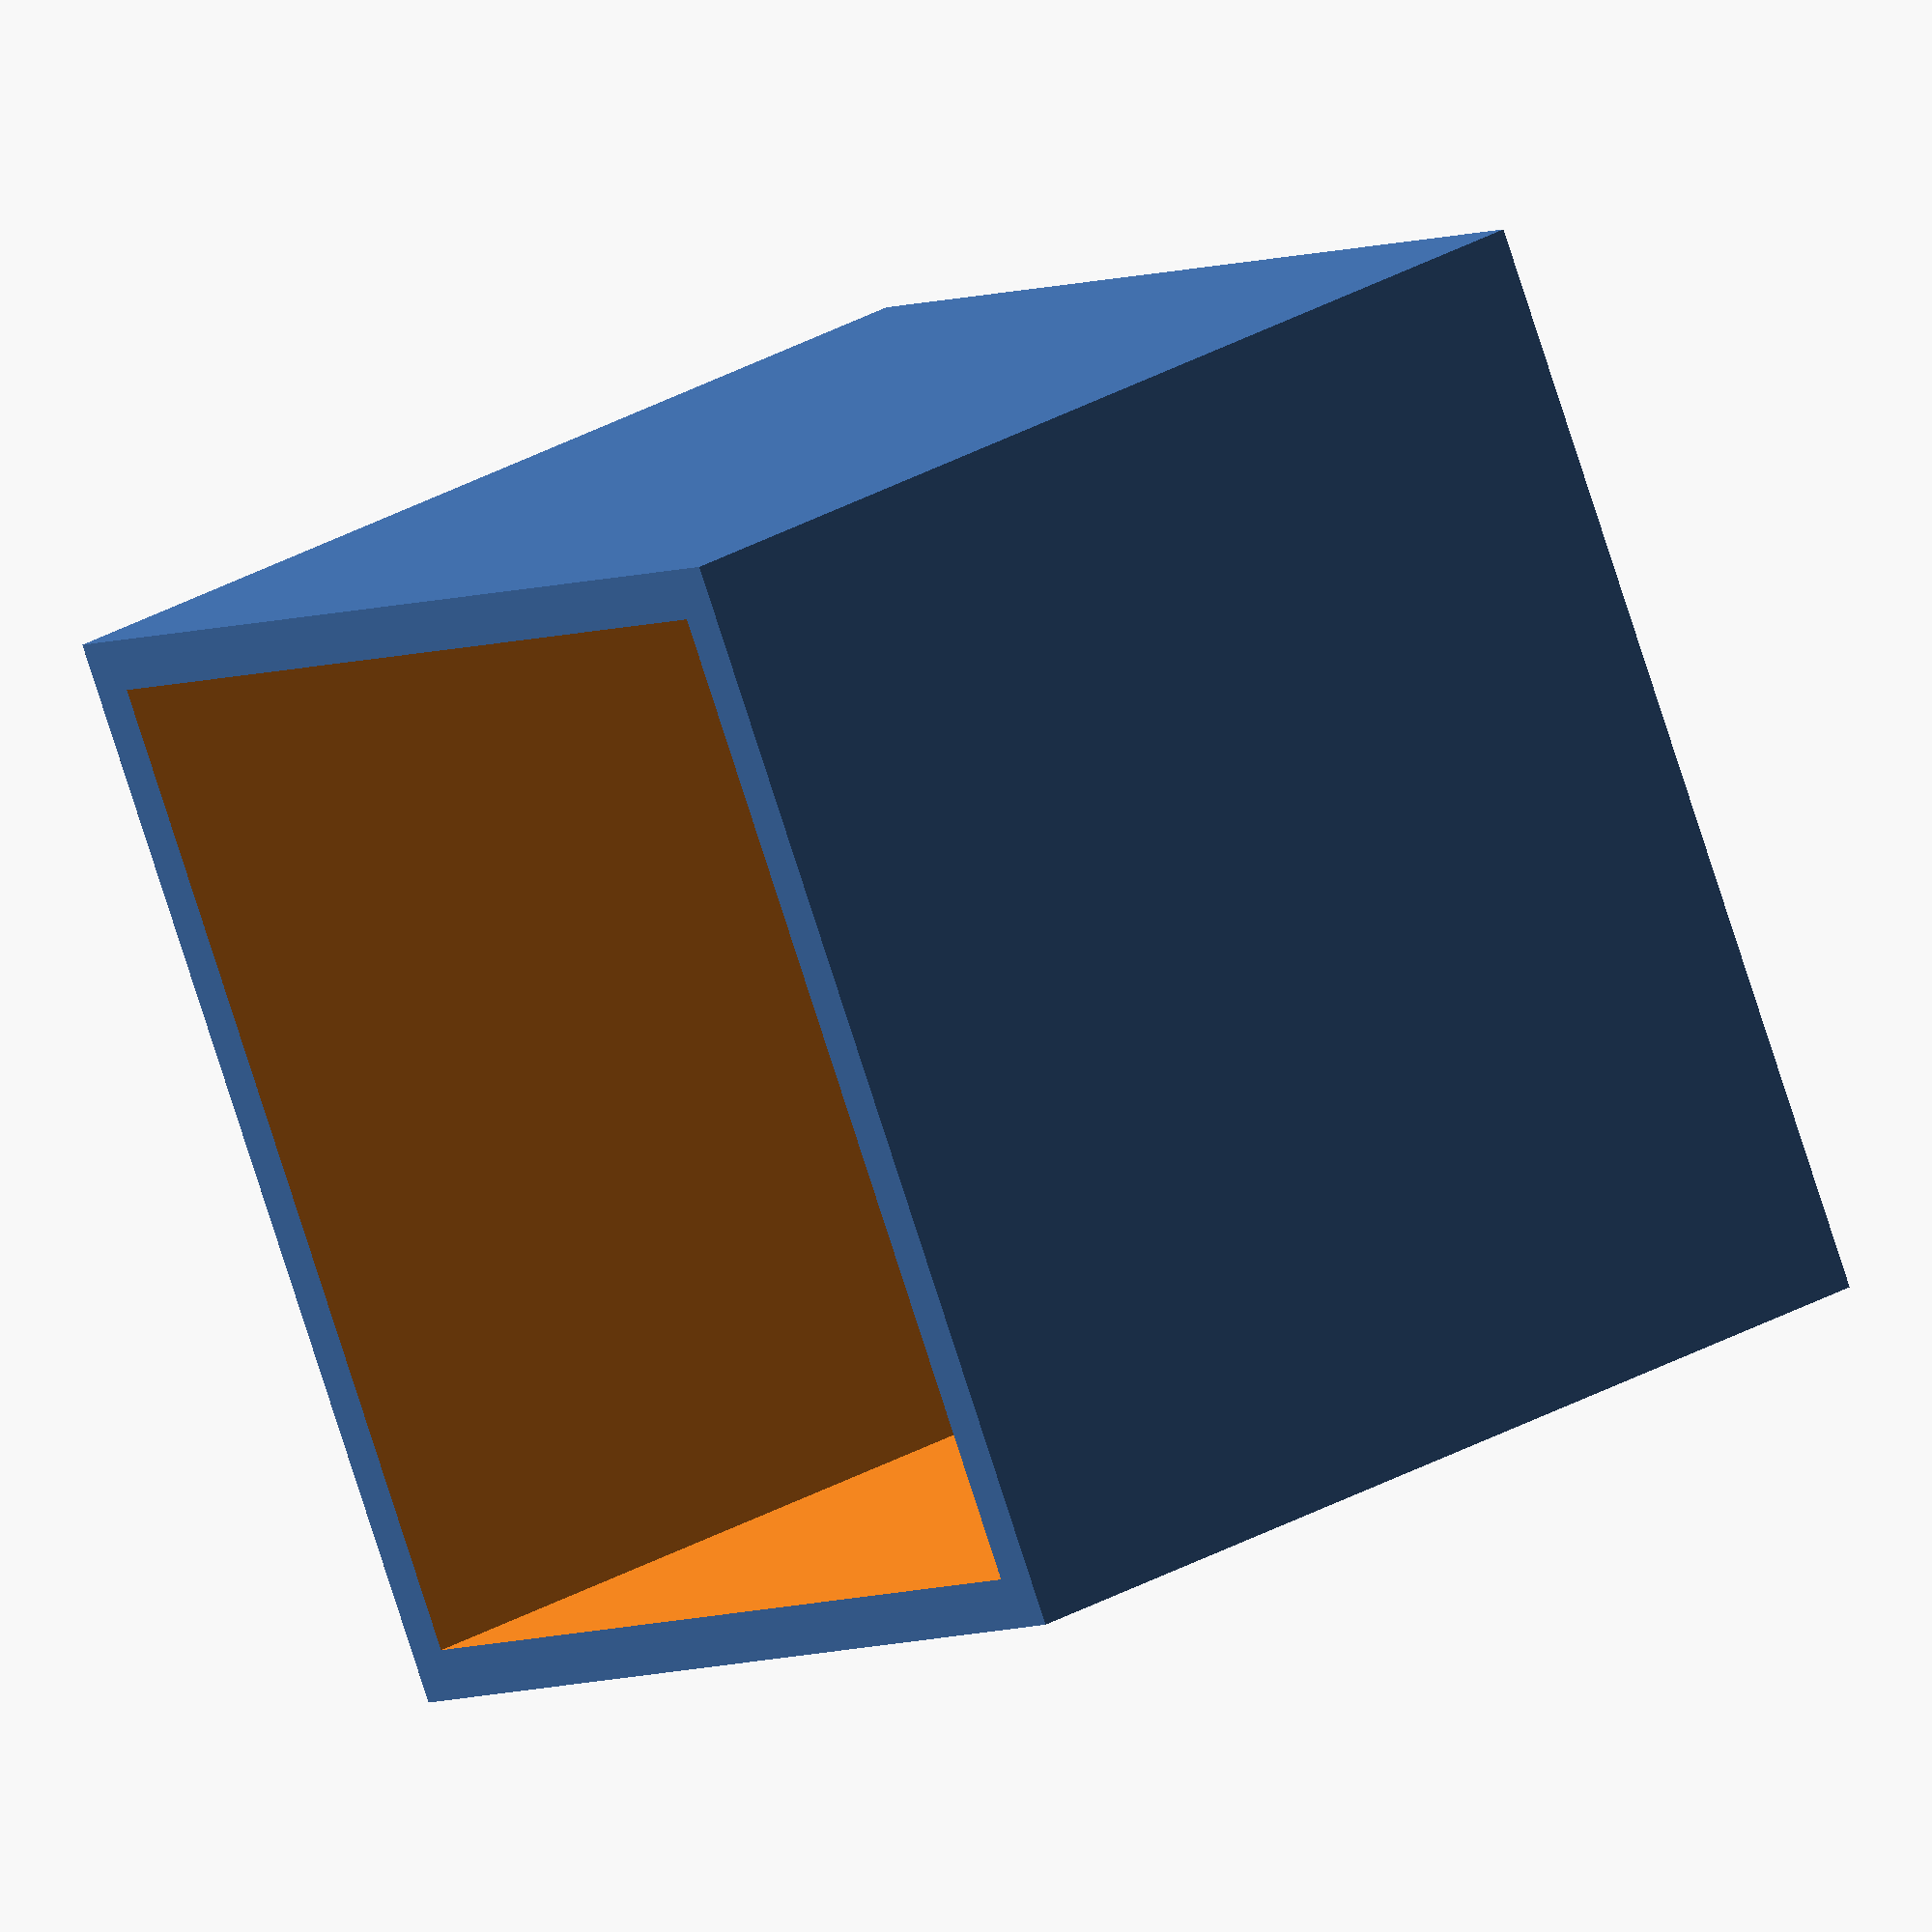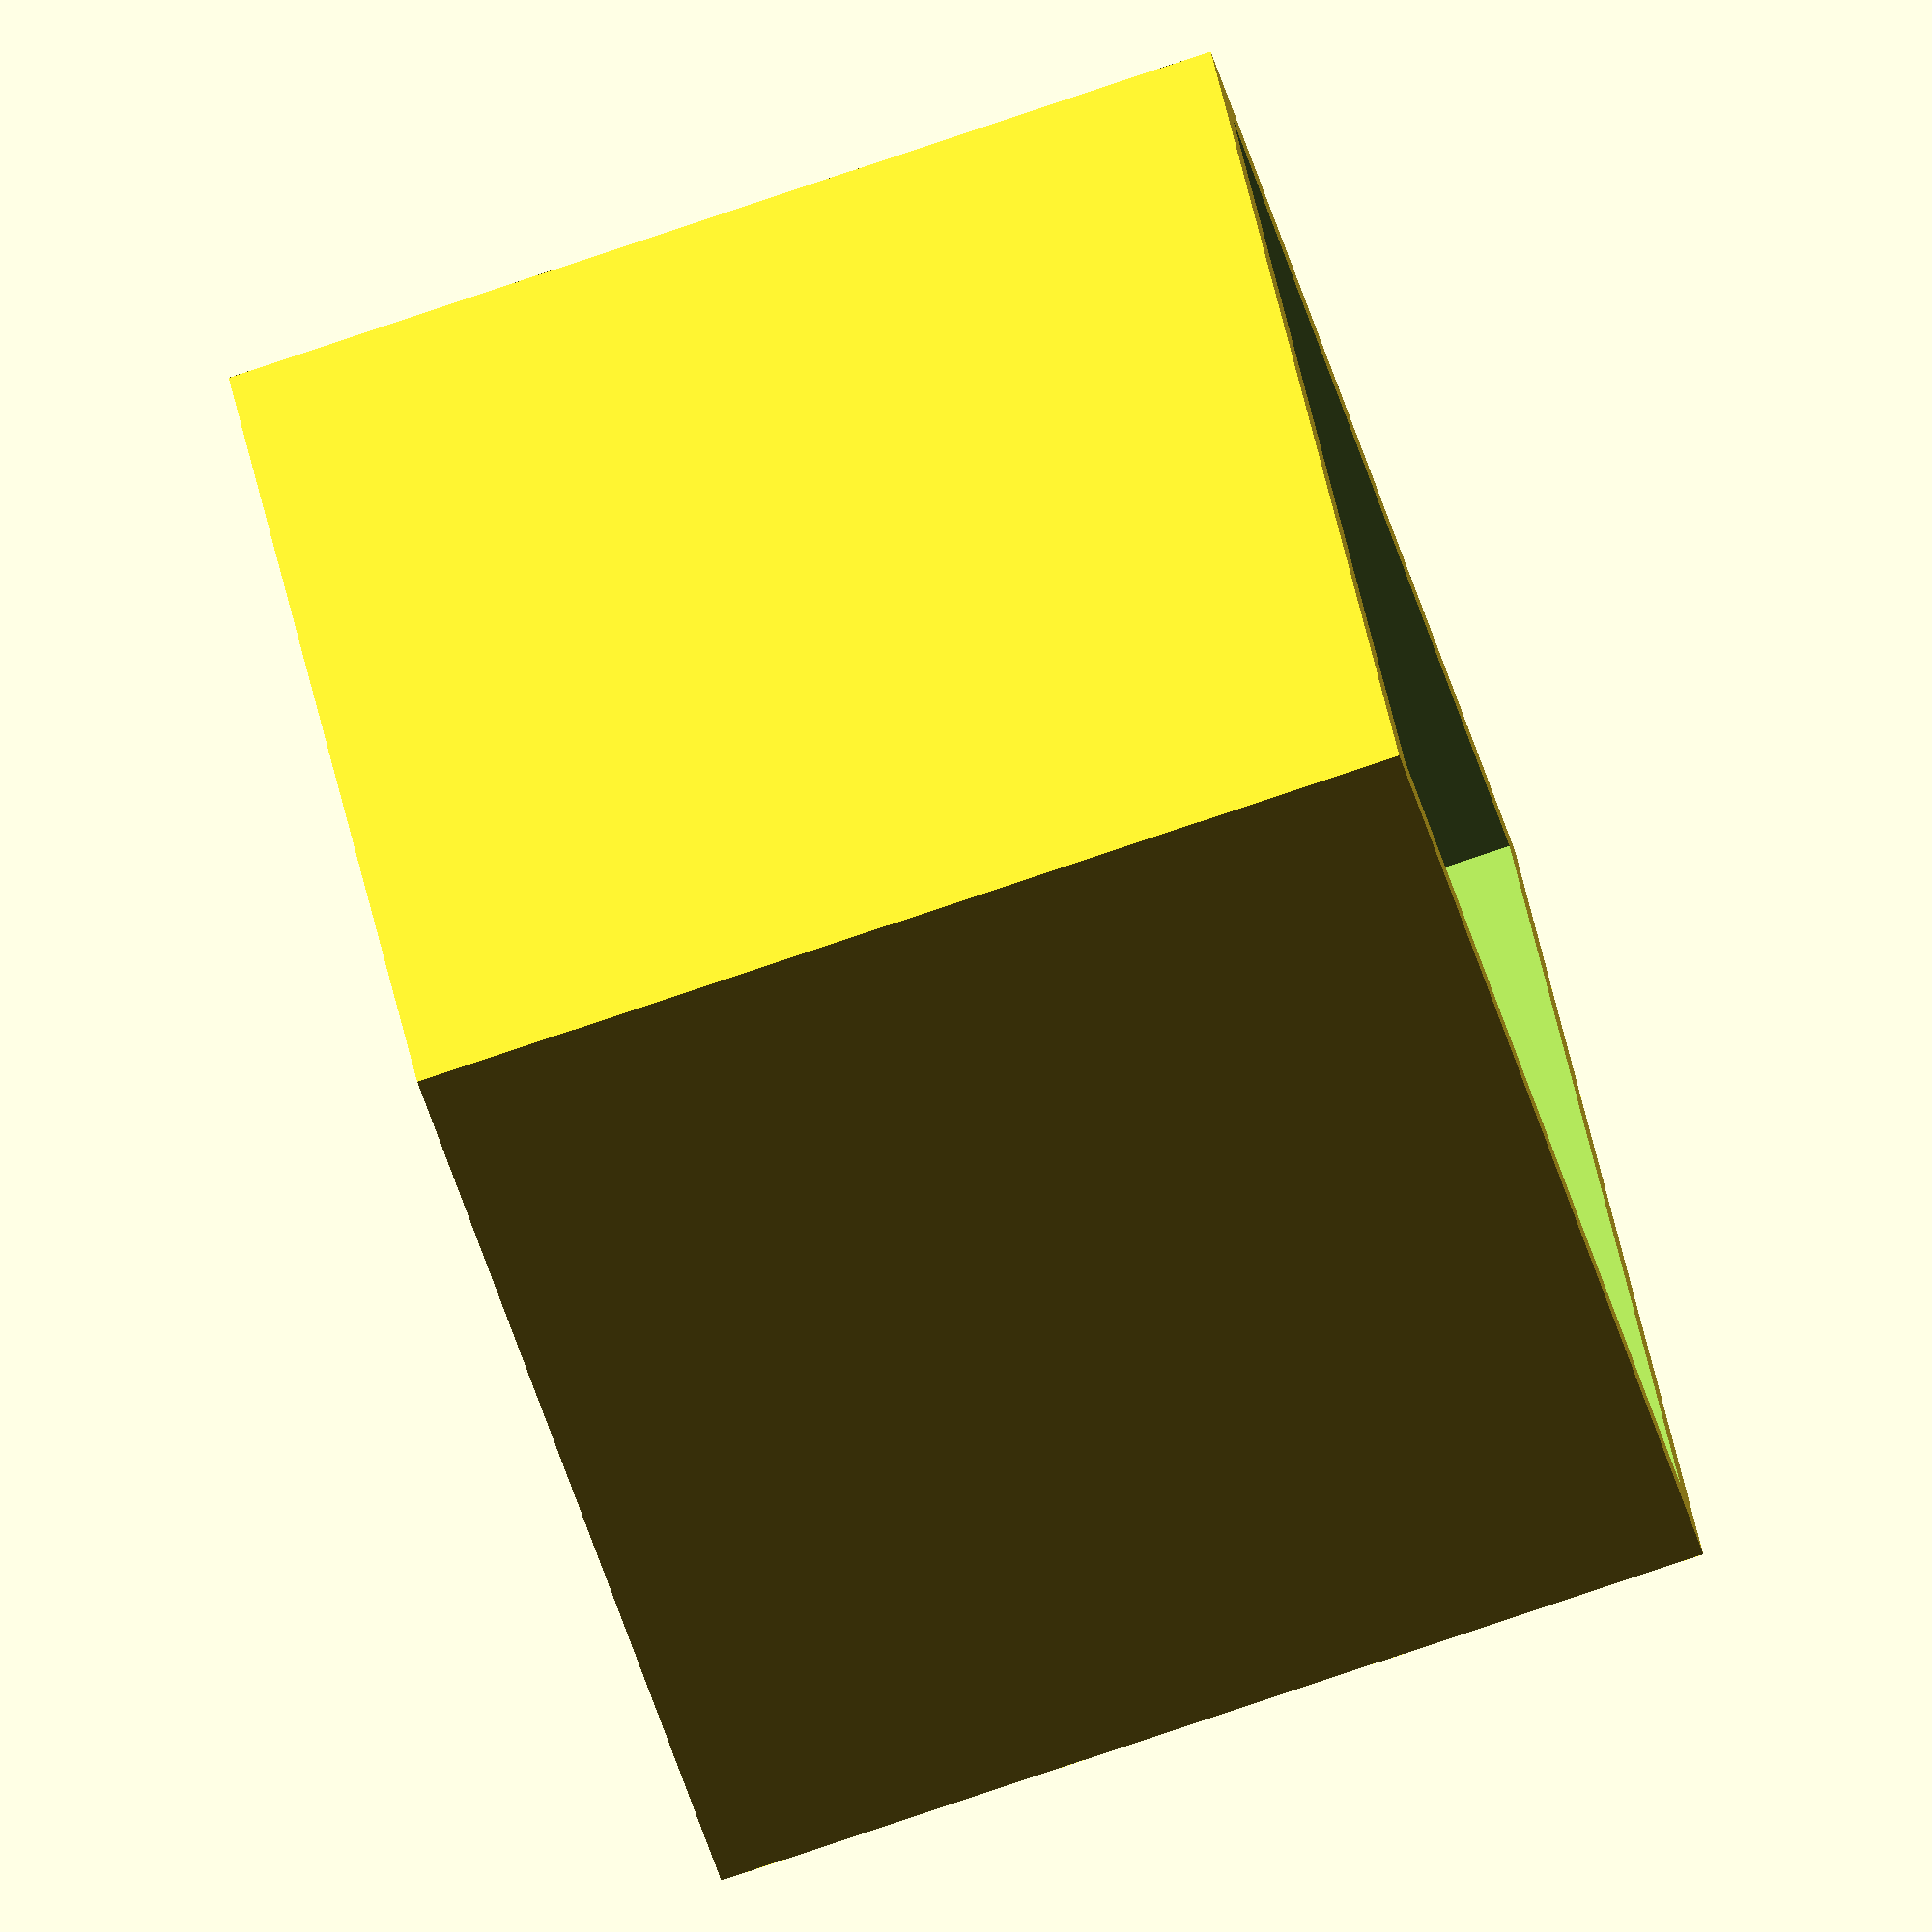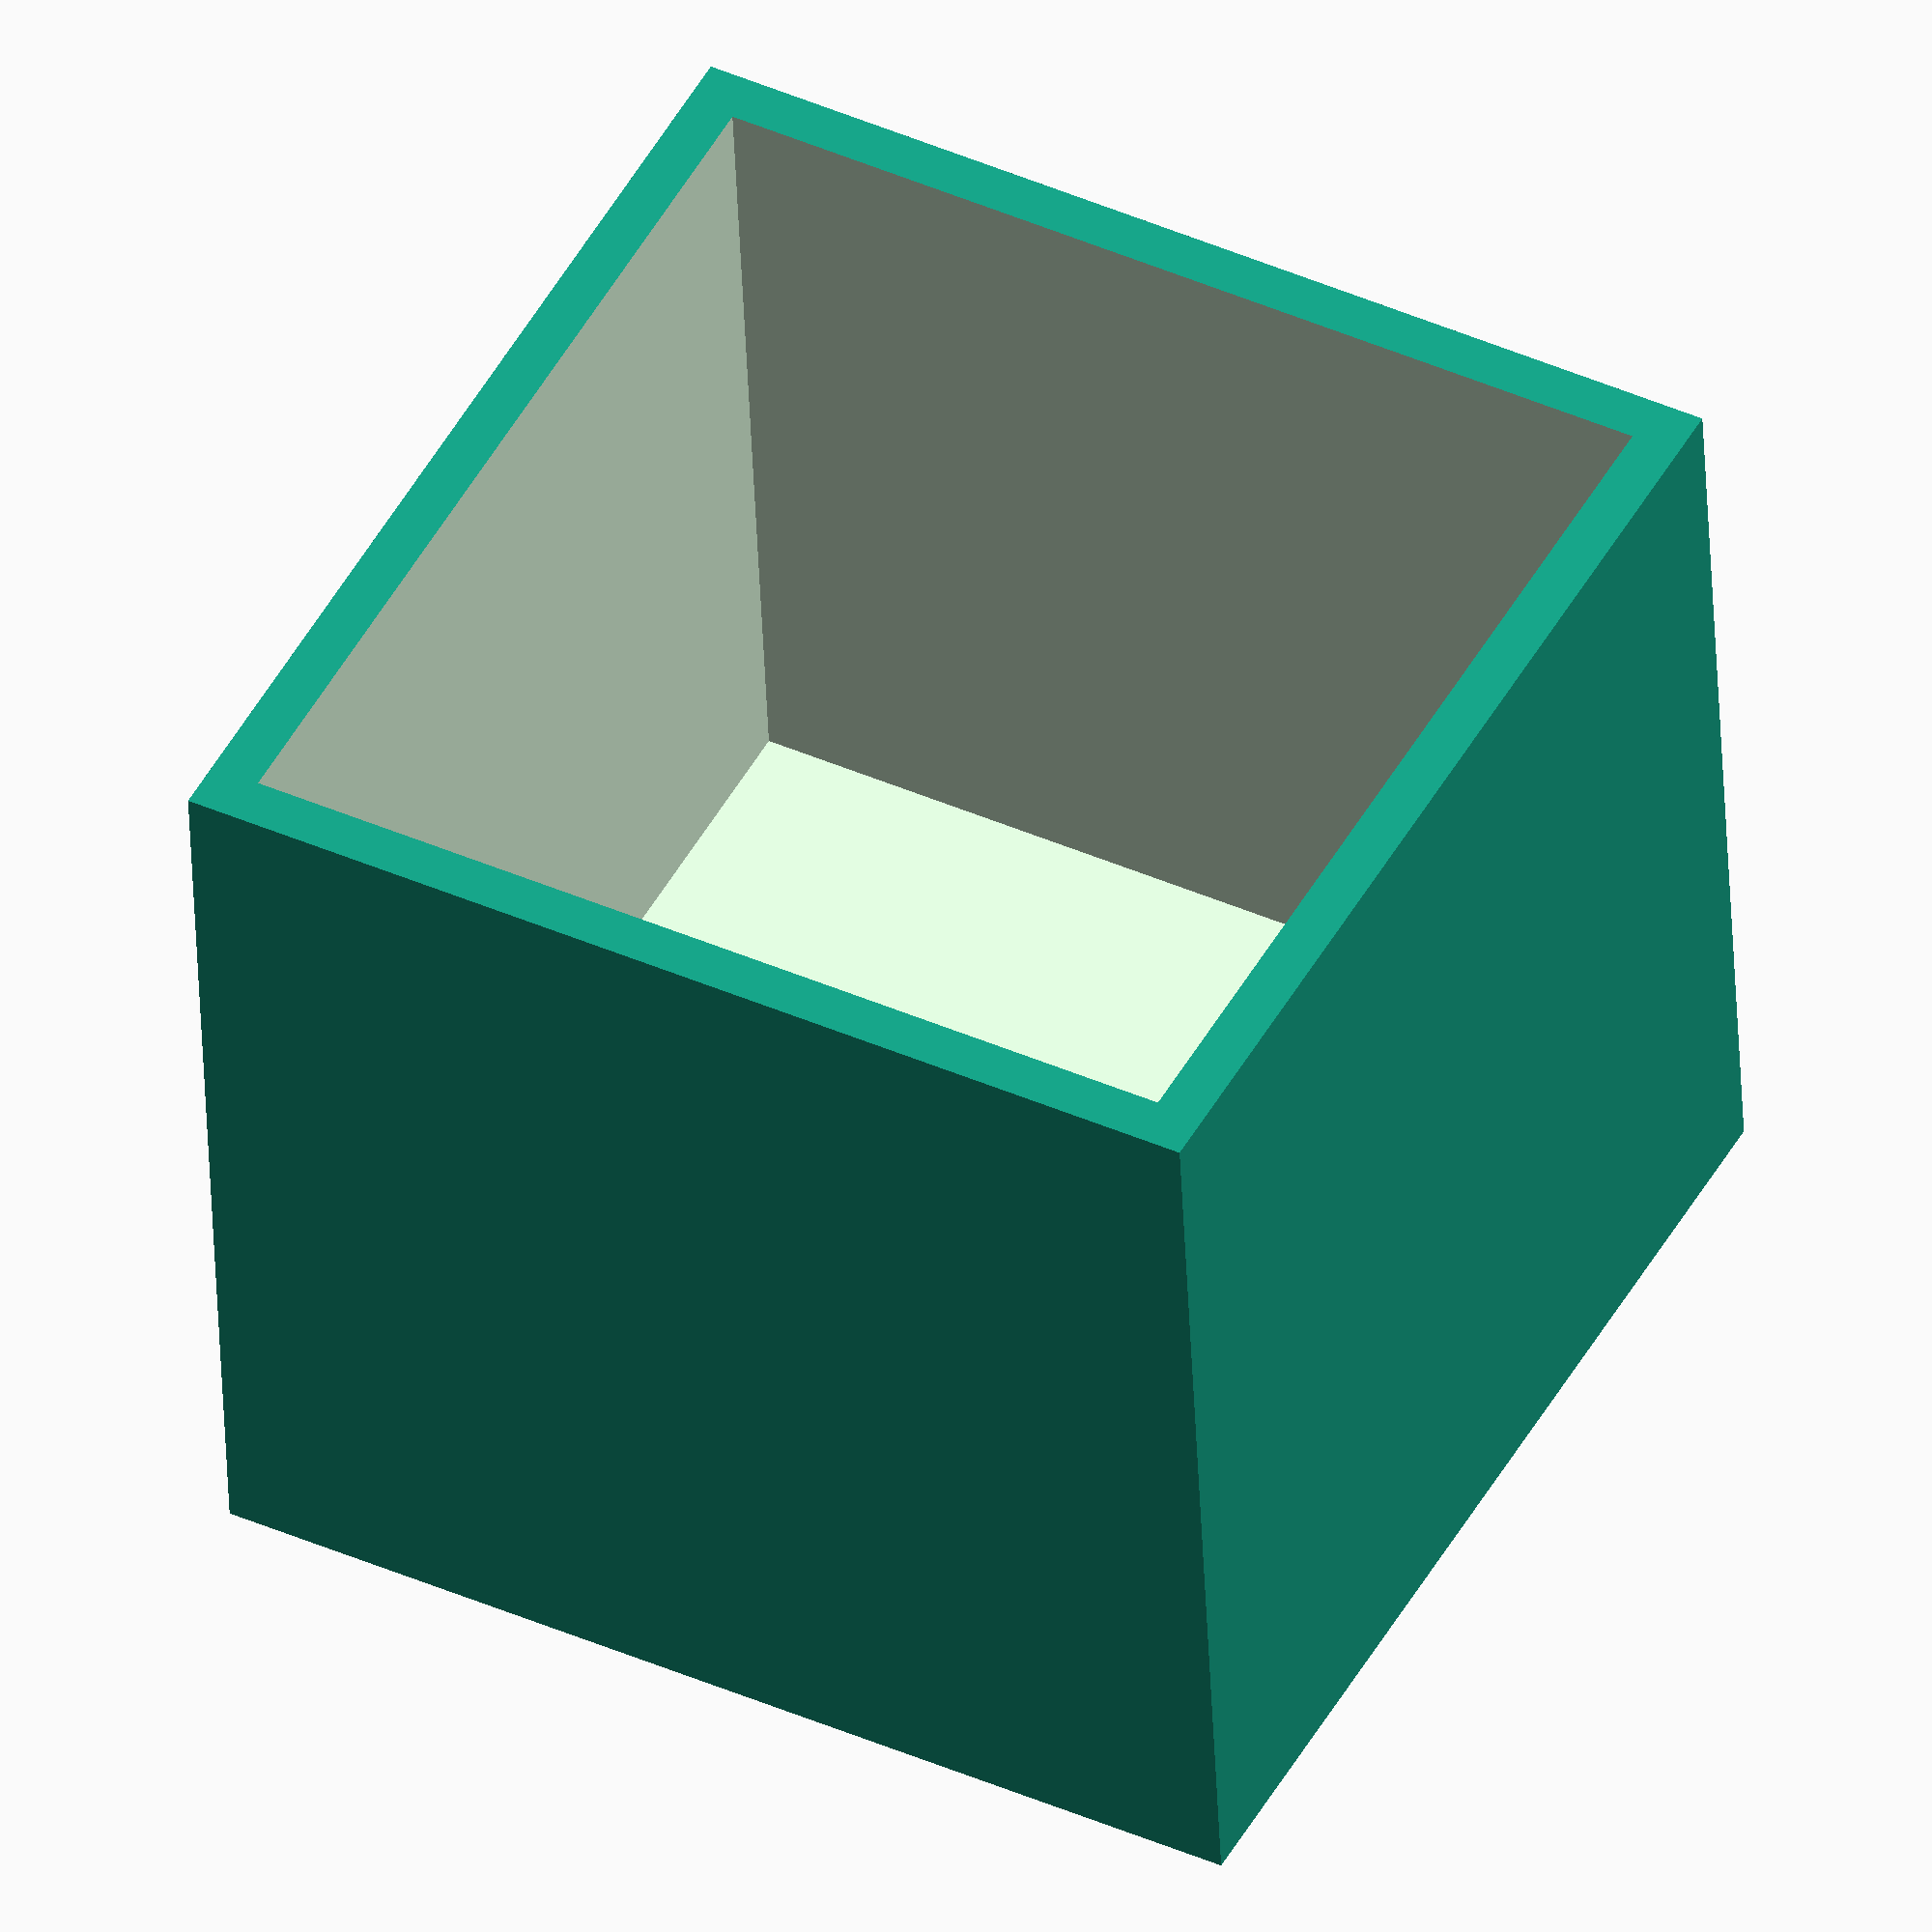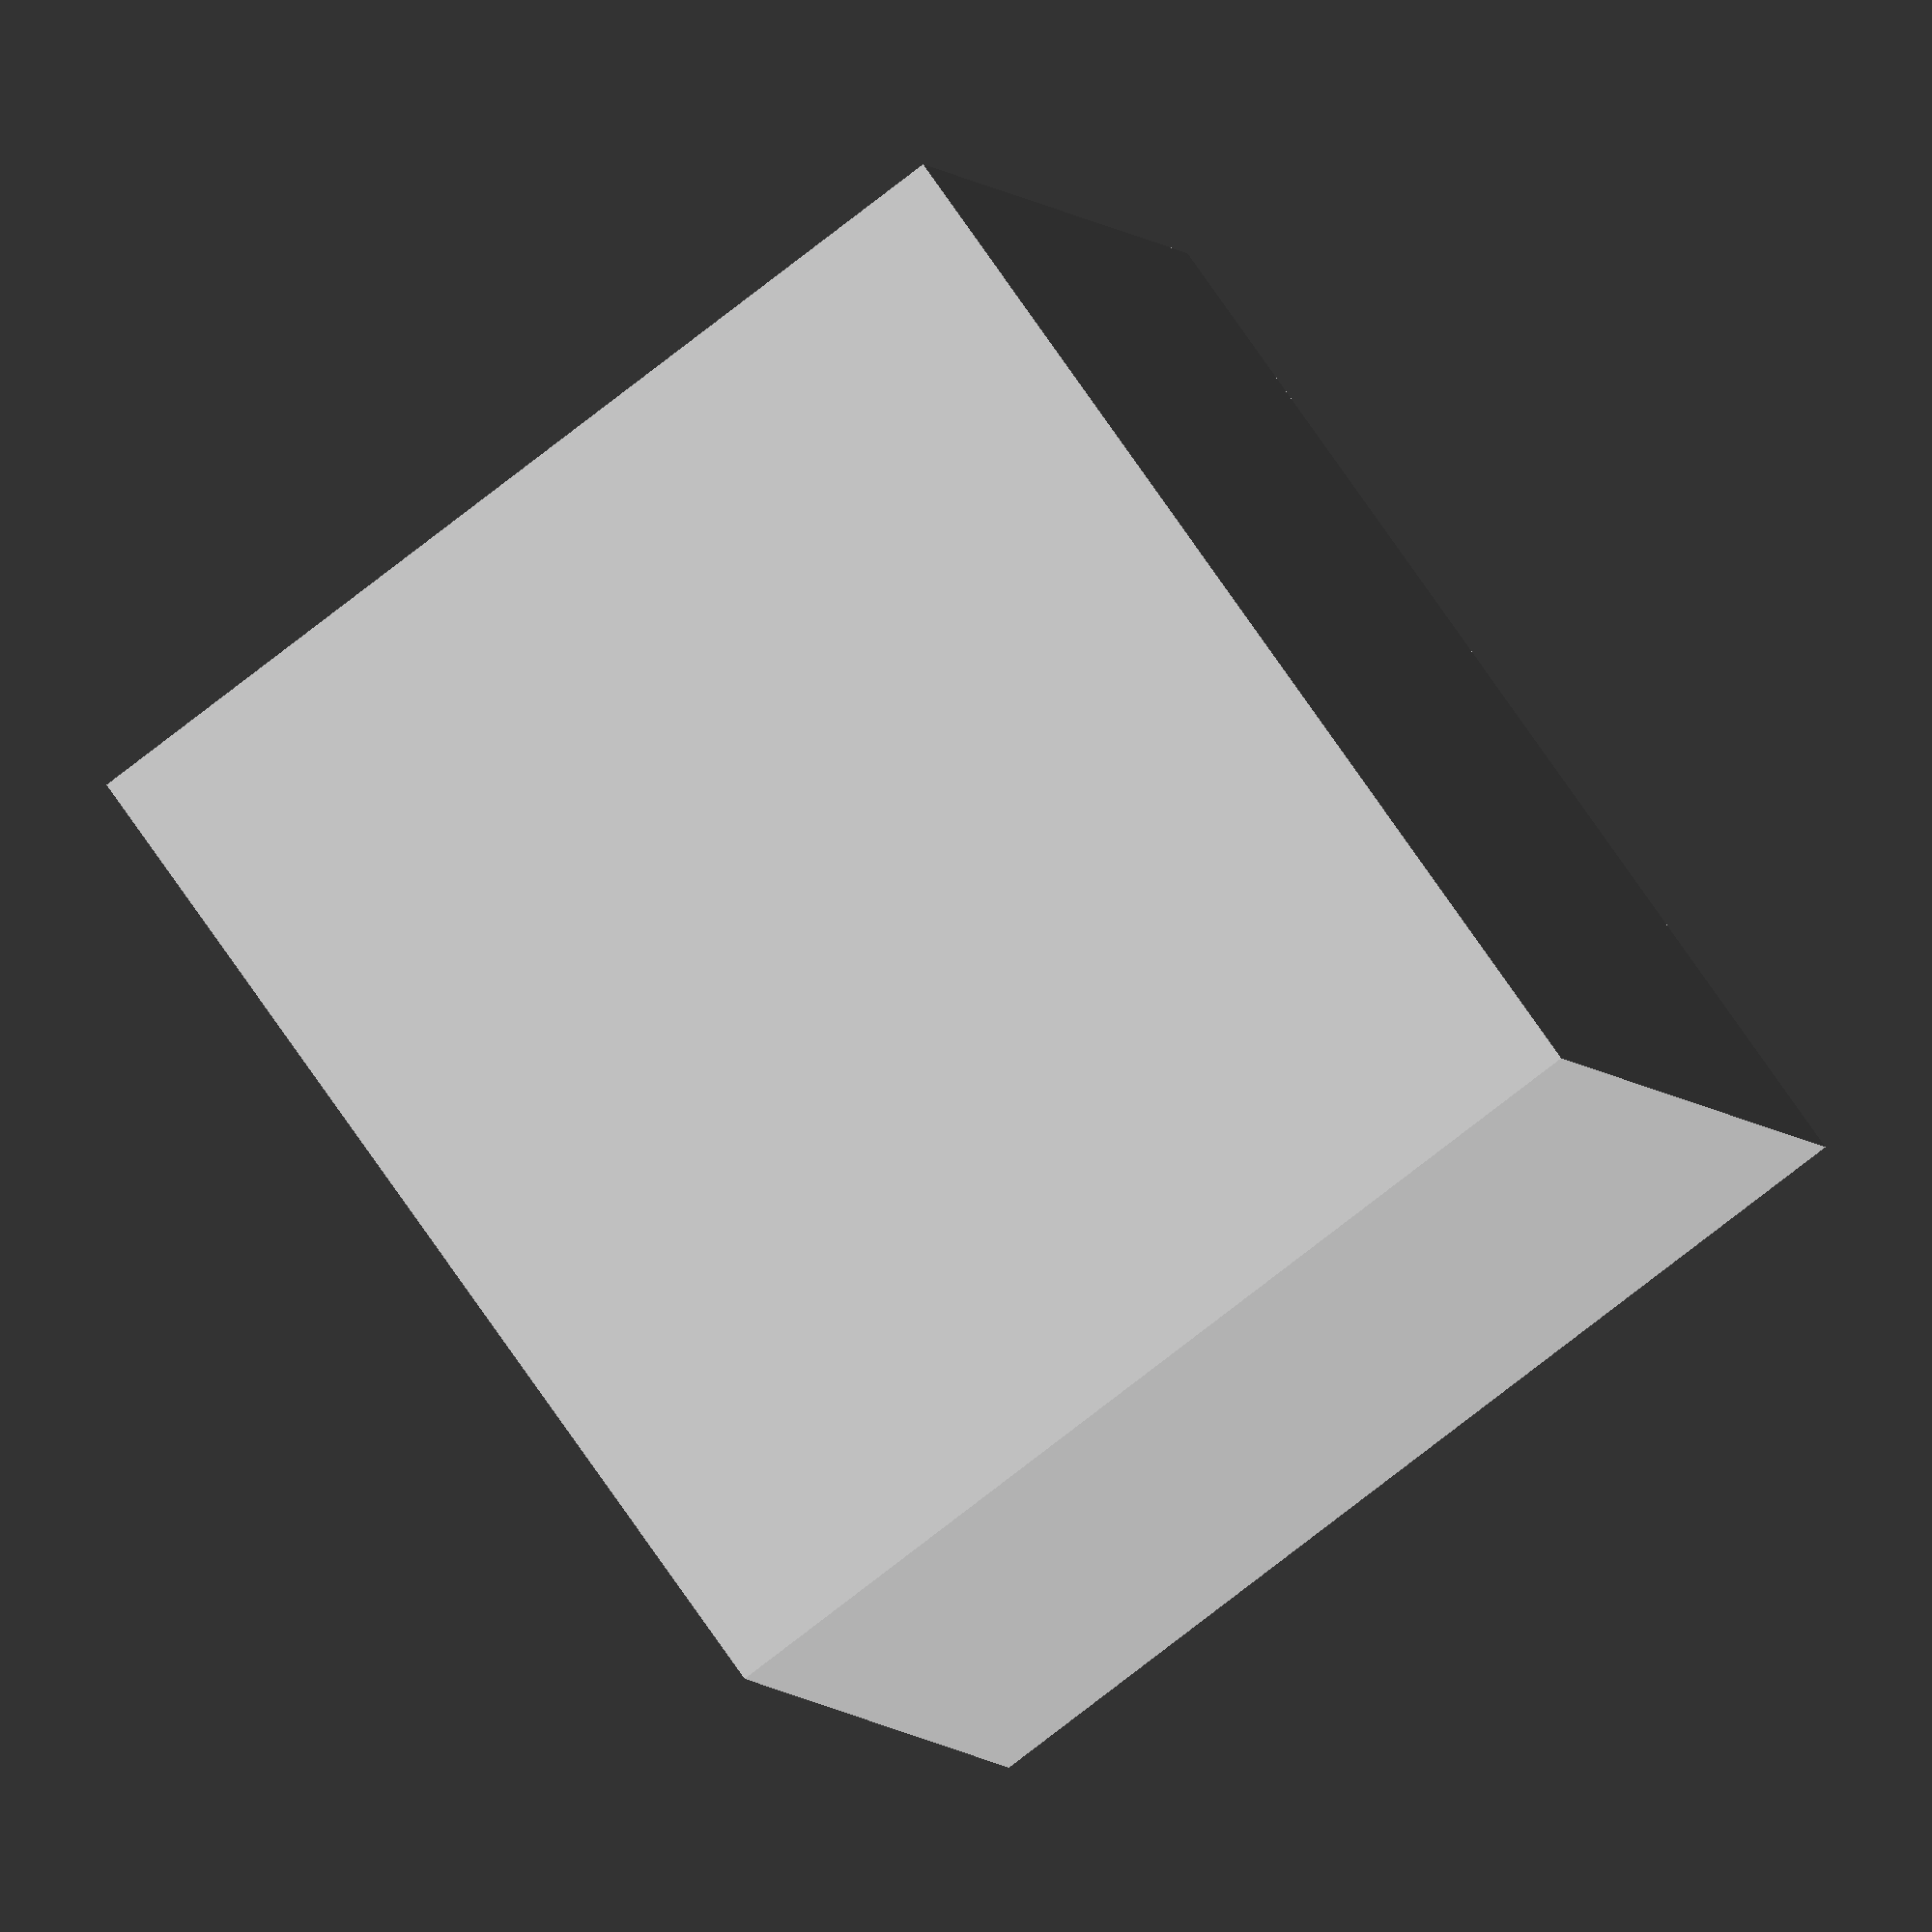
<openscad>
/* [Model Resolution (All dimensions are in Millimeters)] */
$fn = 256;

/* [Box Container Properties] */

Length = 55;
Width = 55;
Fit = 0; //.889(.035") is a good fit for most 
Height = 50.8;
Wall_Thickness = 2.54;
Floor_Thickness = 6.3;

/* [Screw Hole Properties] */
Screw_Holes_On = true;
Screw_Hole_Diameter = 5.08;
Amount_Of_Screw_Holes = 2;
Chamfer_Adjust = 3.5;

Outside_Box();

module Outside_Box(){
  difference()
{   
    // Outside Dimensions
    cube([ 
        Length, 
        Width, 
        Height ],
         center = false);
    // Inside Dimensions
    translate([ 
        Wall_Thickness, 
        Wall_Thickness, 
        Floor_Thickness])
        cube([ 
          Length-Wall_Thickness*2, 
          Width-Wall_Thickness*2, 
          Height], 
          center = false);
    
};
}
















</openscad>
<views>
elev=328.9 azim=60.7 roll=50.9 proj=o view=wireframe
elev=260.9 azim=238.2 roll=251.4 proj=o view=wireframe
elev=43.5 azim=297.8 roll=2.3 proj=o view=solid
elev=76.6 azim=247.5 roll=128.0 proj=o view=wireframe
</views>
